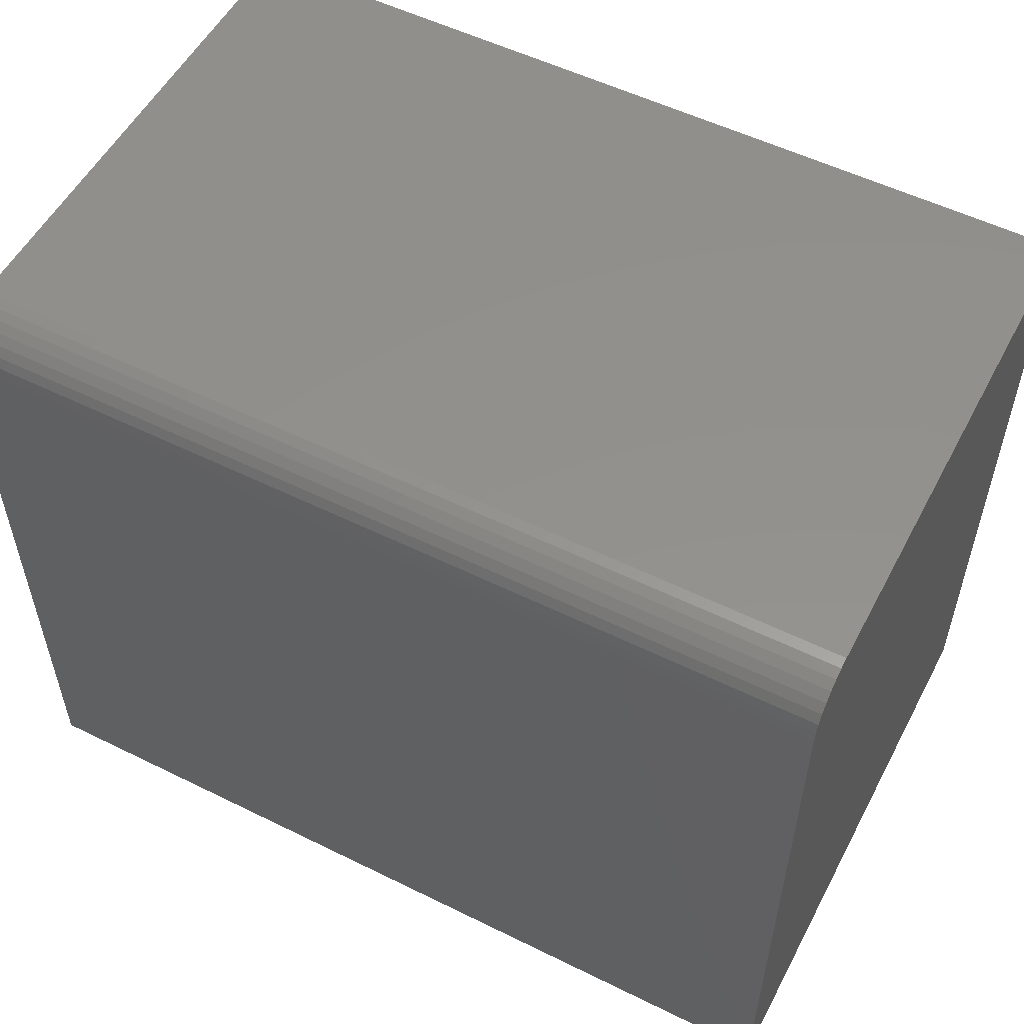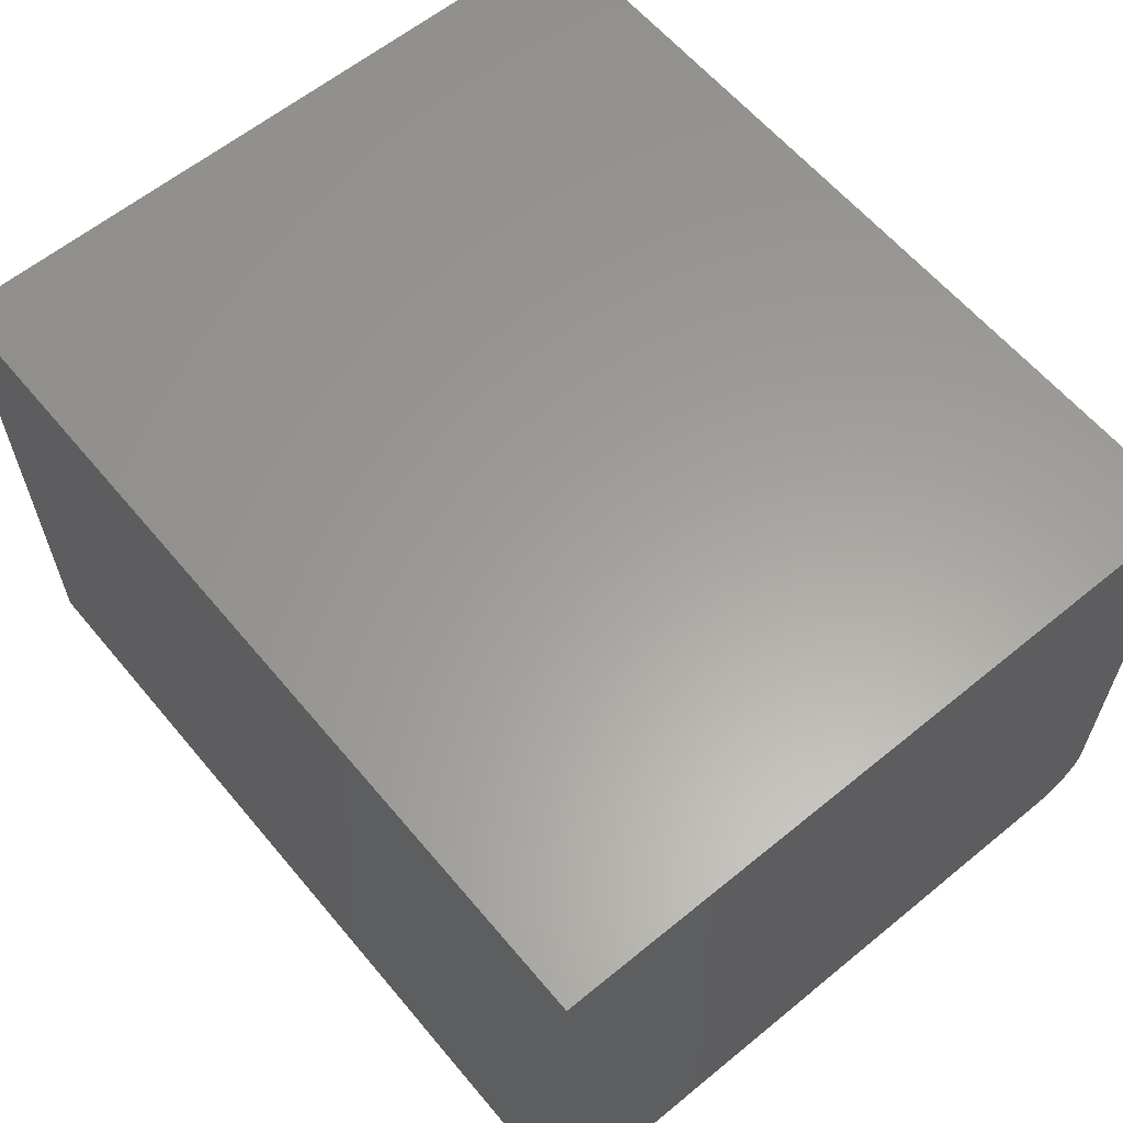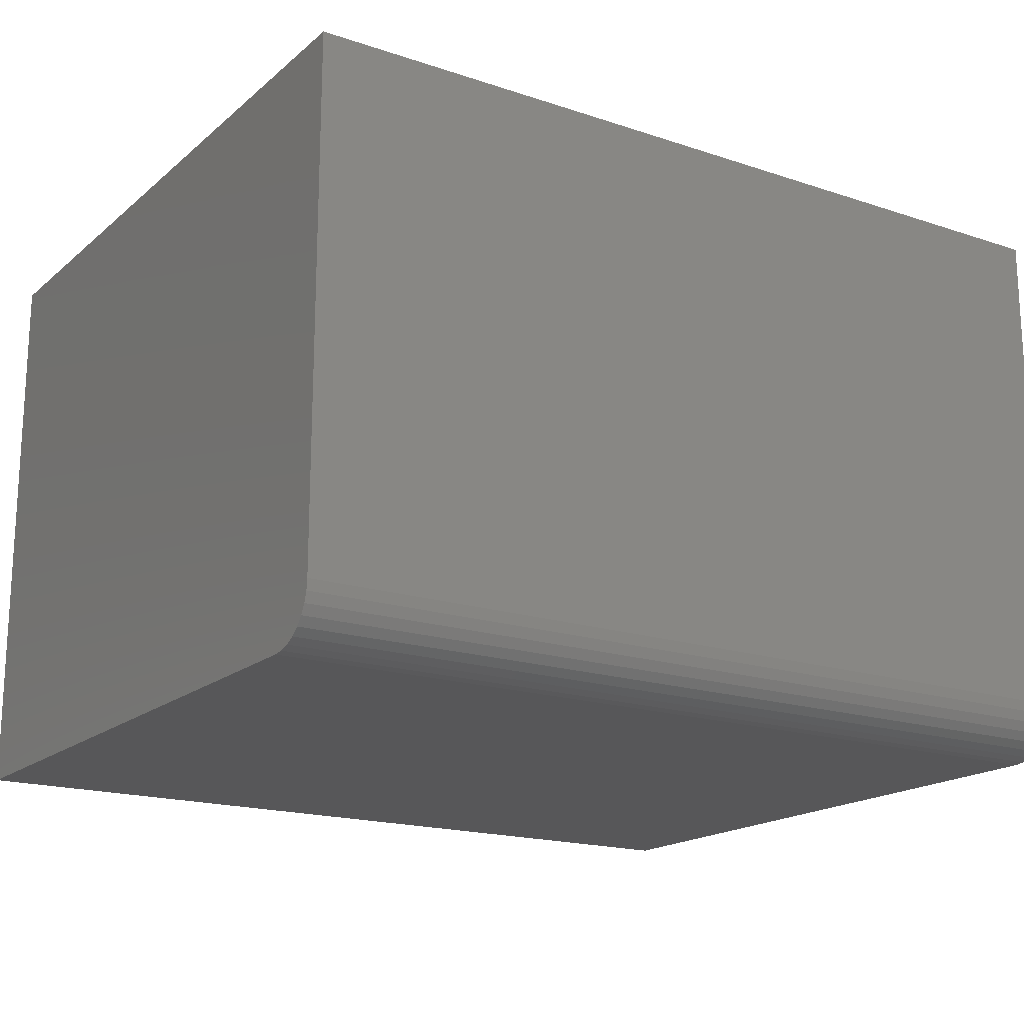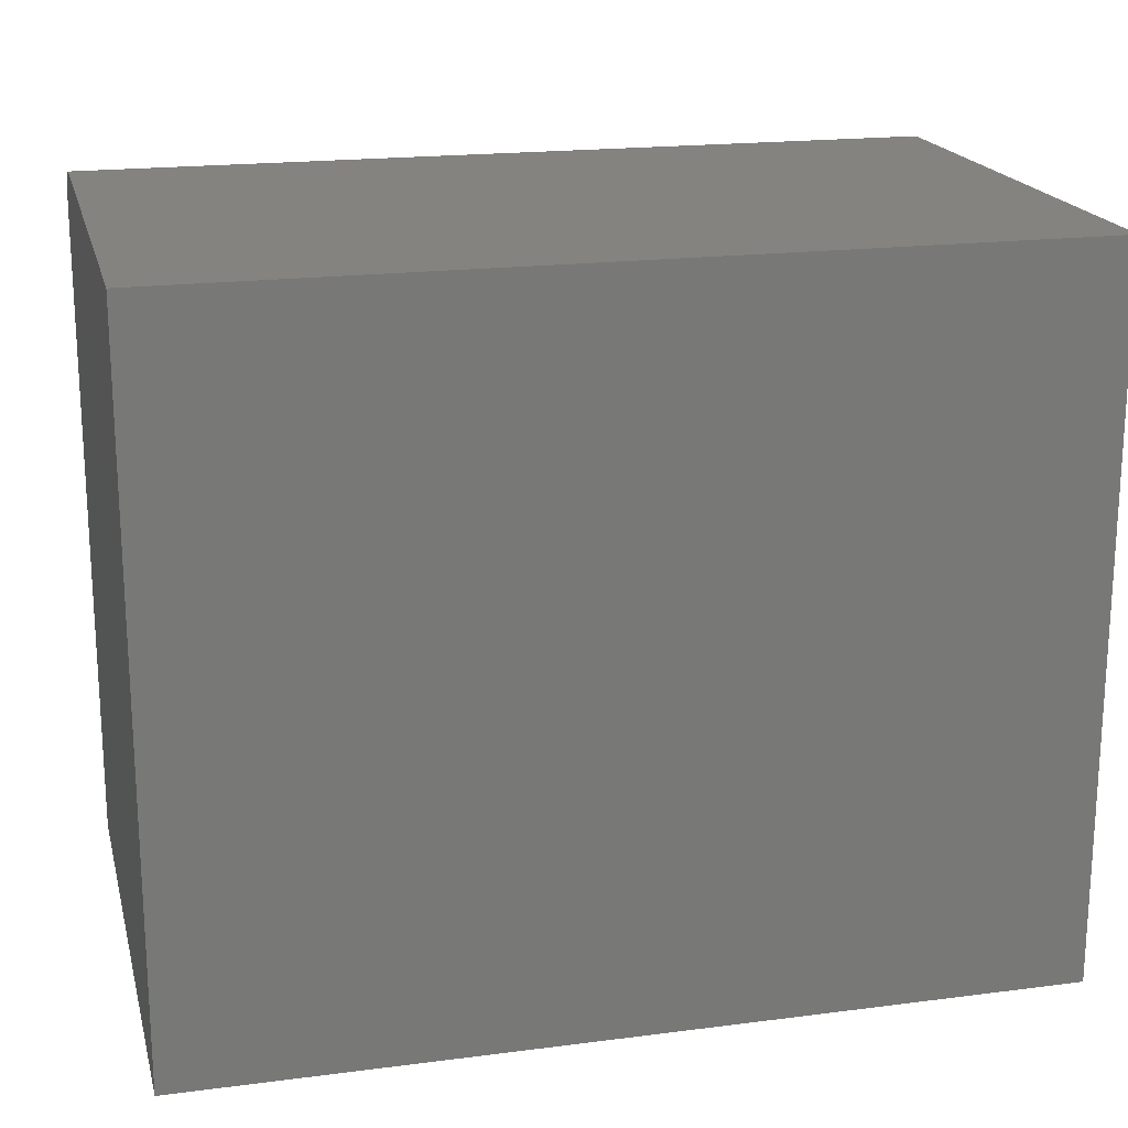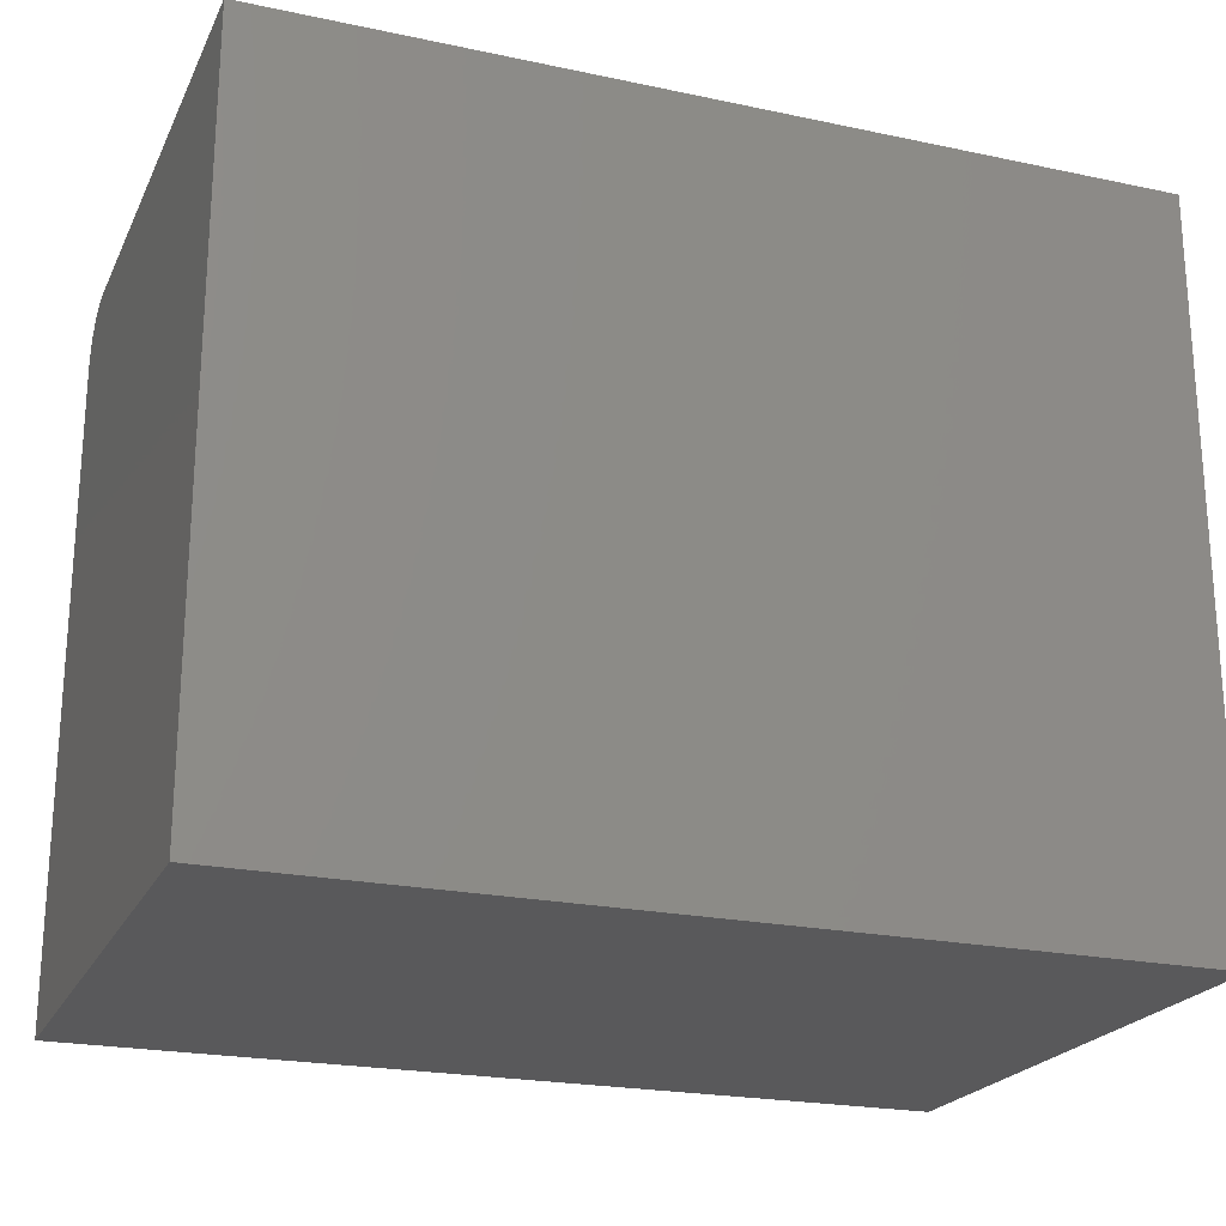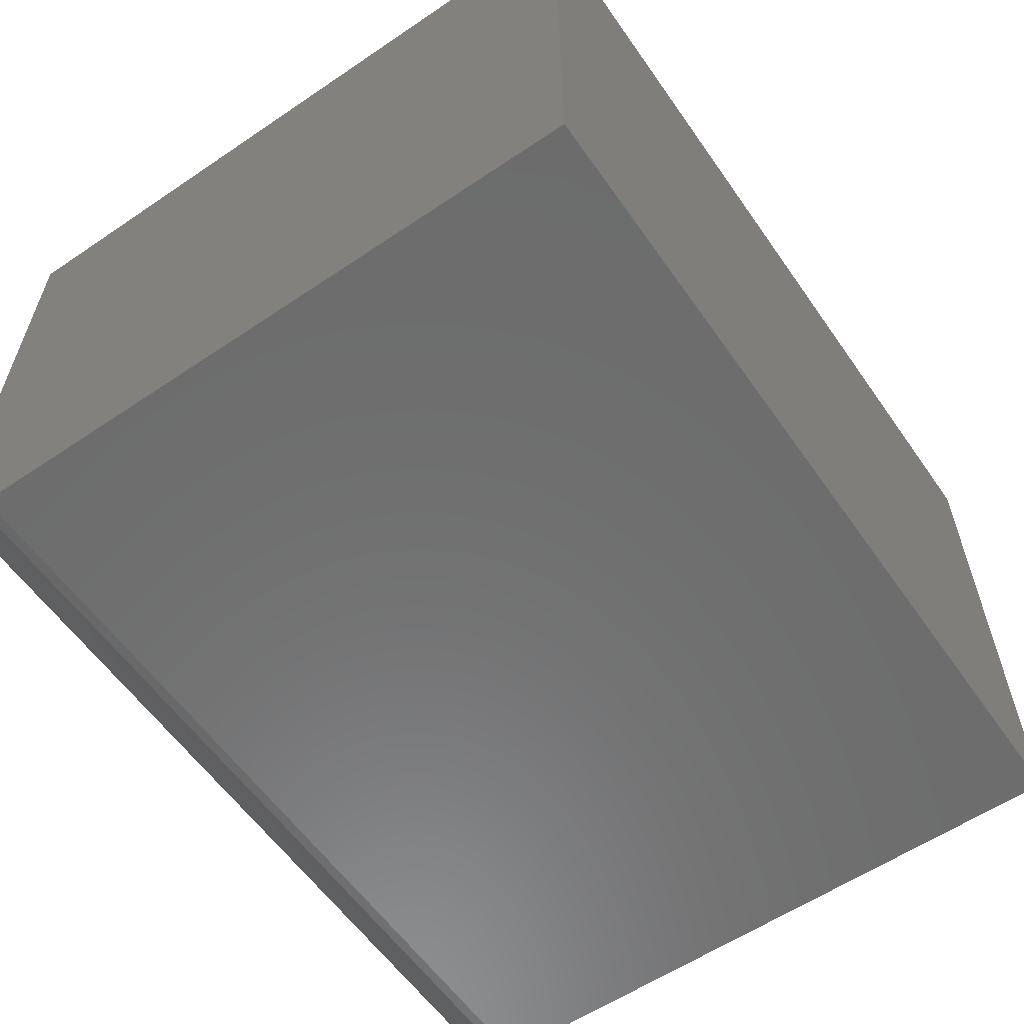
<metadata>
{"format":"stl","ext":"stl","renderer":"f3d","projection":"perspective","resolution":1024,"background":"white","views":[{"elev":54.3,"azim":27.6,"up":"+Z"},{"elev":61.0,"azim":-129.8,"up":"+Y"},{"elev":-17.9,"azim":-32.9,"up":"+Y"},{"elev":19.0,"azim":166.3,"up":"+Z"},{"elev":-22.1,"azim":159.7,"up":"+Z"},{"elev":-58.9,"azim":124.8,"up":"+Y"}]}
</metadata>
<code>
# stl→obj: 24 verts, 44 faces
v 0.75 -0.4453 0.6158
v 0.75 0 0.6158
v 0 -0.4453 0.6158
v 3.771e-17 0 0.6158
v 0.75 -0.4545 0.6149
v 0.75 -0.4633 0.6122
v 0.75 -0.4714 0.6079
v 0.75 -0.4785 0.6021
v 0.75 -0.4843 0.595
v 0.75 -0.4886 0.5869
v 0.75 -0.4913 0.5781
v 0.75 -0.4922 0.5689
v 0.75 -0.4922 -4.592e-17
v 0.75 0 -4.592e-17
v 0 -0.4922 0
v 3.484e-17 -0.4922 0.5689
v 3.687e-17 -0.4785 0.6021
v 3.593e-17 -0.4886 0.5869
v 3.643e-17 -0.4843 0.595
v 0 0 0
v 3.54e-17 -0.4913 0.5781
v 3.722e-17 -0.4714 0.6079
v 3.749e-17 -0.4633 0.6122
v 3.765e-17 -0.4545 0.6149
f 1 2 3
f 3 2 4
f 1 5 6
f 2 1 6
f 2 6 7
f 2 7 8
f 2 8 9
f 2 9 10
f 2 10 11
f 2 11 12
f 2 12 13
f 2 13 14
f 15 13 16
f 16 13 12
f 17 18 19
f 20 15 16
f 20 16 21
f 20 21 4
f 21 18 17
f 21 17 22
f 21 22 23
f 21 23 24
f 21 24 3
f 21 3 4
f 1 3 5
f 5 3 24
f 5 24 6
f 6 24 23
f 6 23 7
f 7 23 22
f 7 22 8
f 8 22 17
f 8 17 9
f 9 17 19
f 9 19 10
f 10 19 18
f 10 18 11
f 11 18 21
f 11 21 12
f 12 21 16
f 20 4 14
f 14 4 2
f 15 20 13
f 13 20 14

</code>
